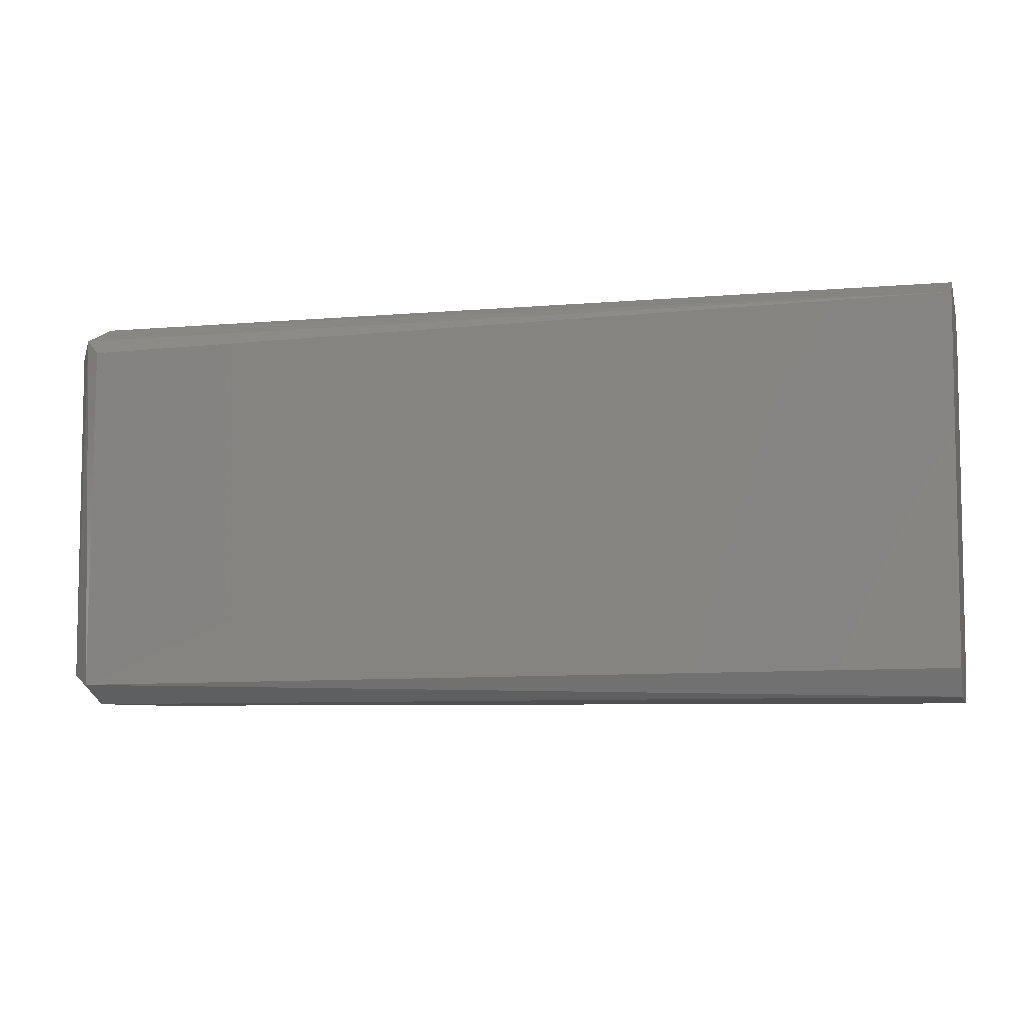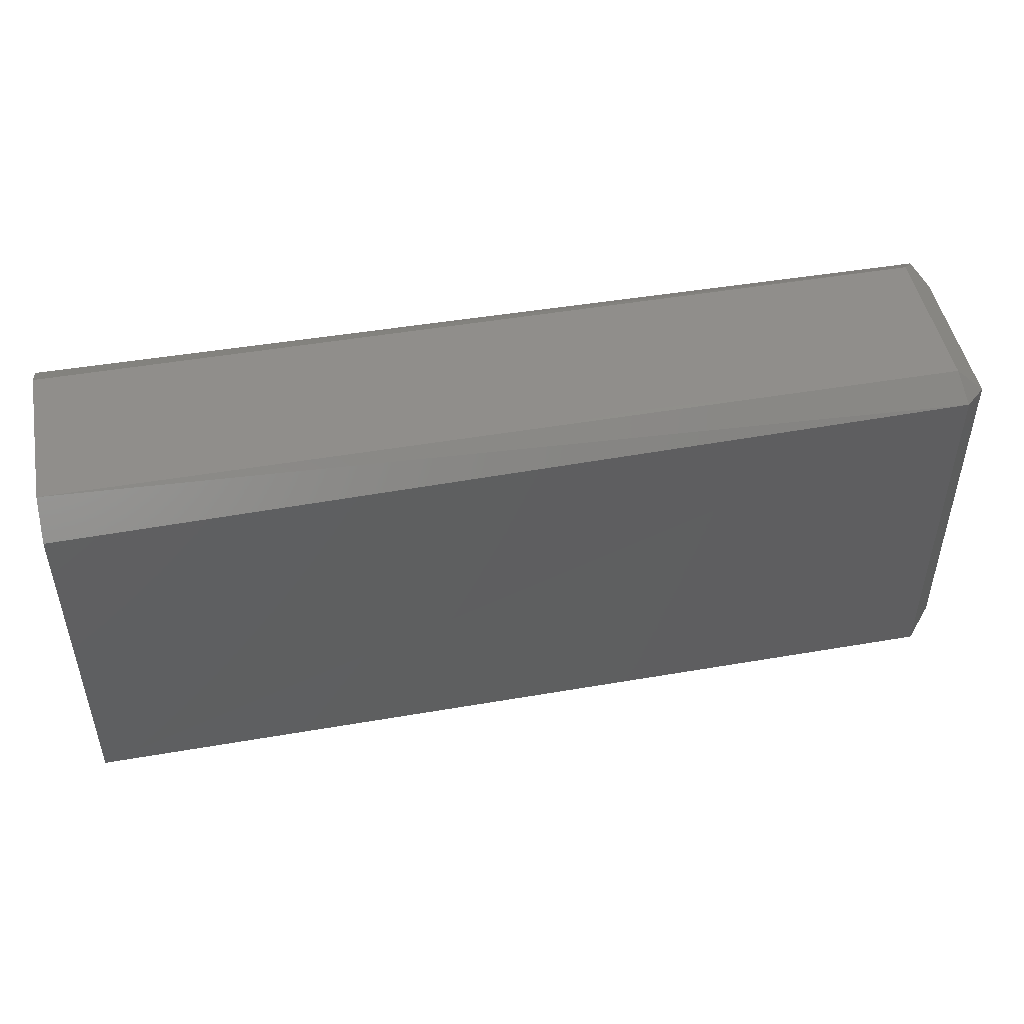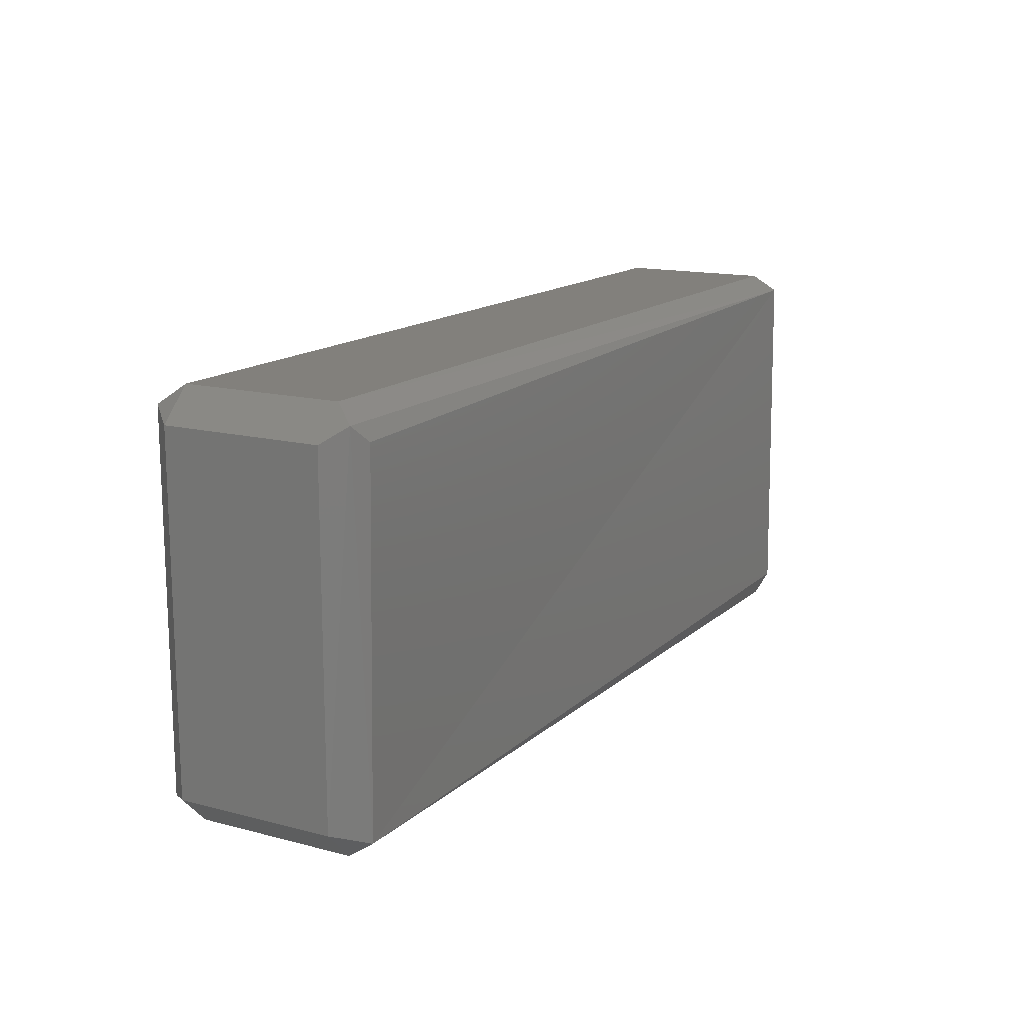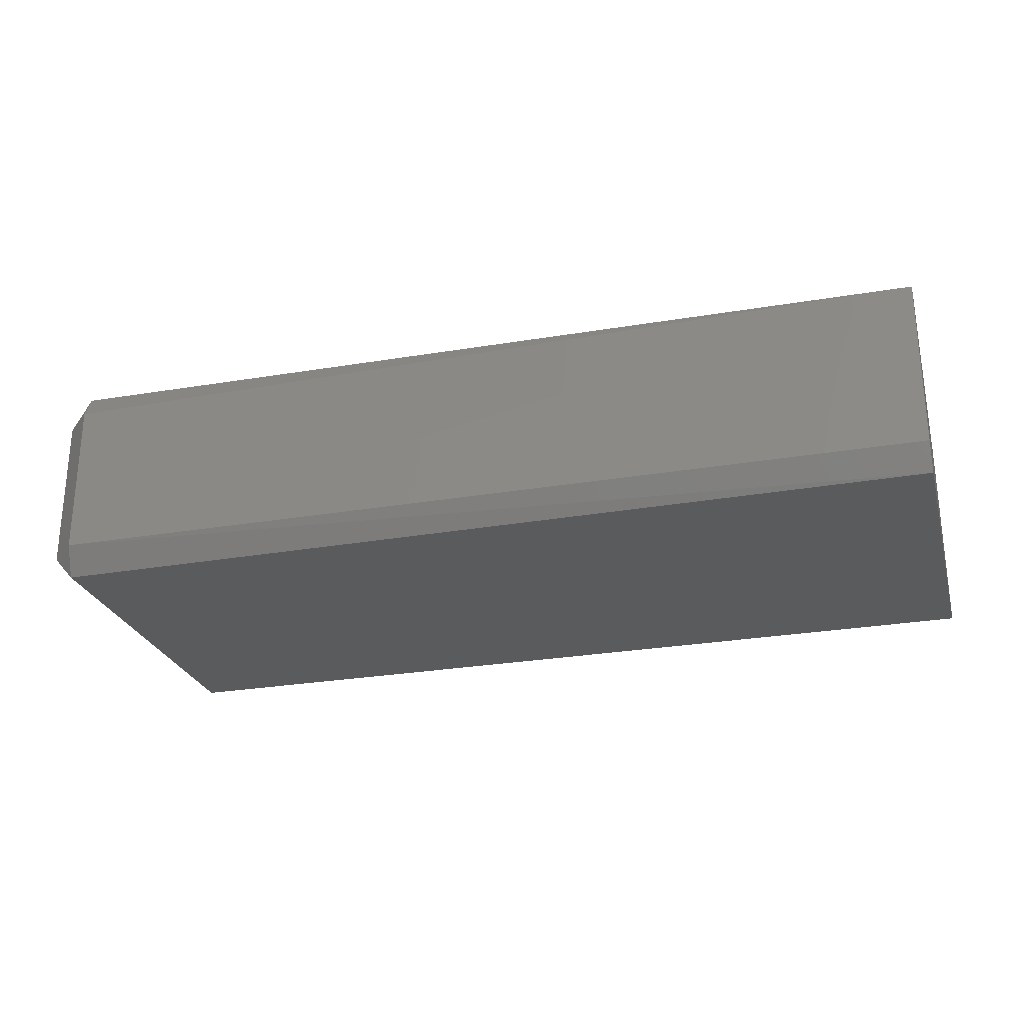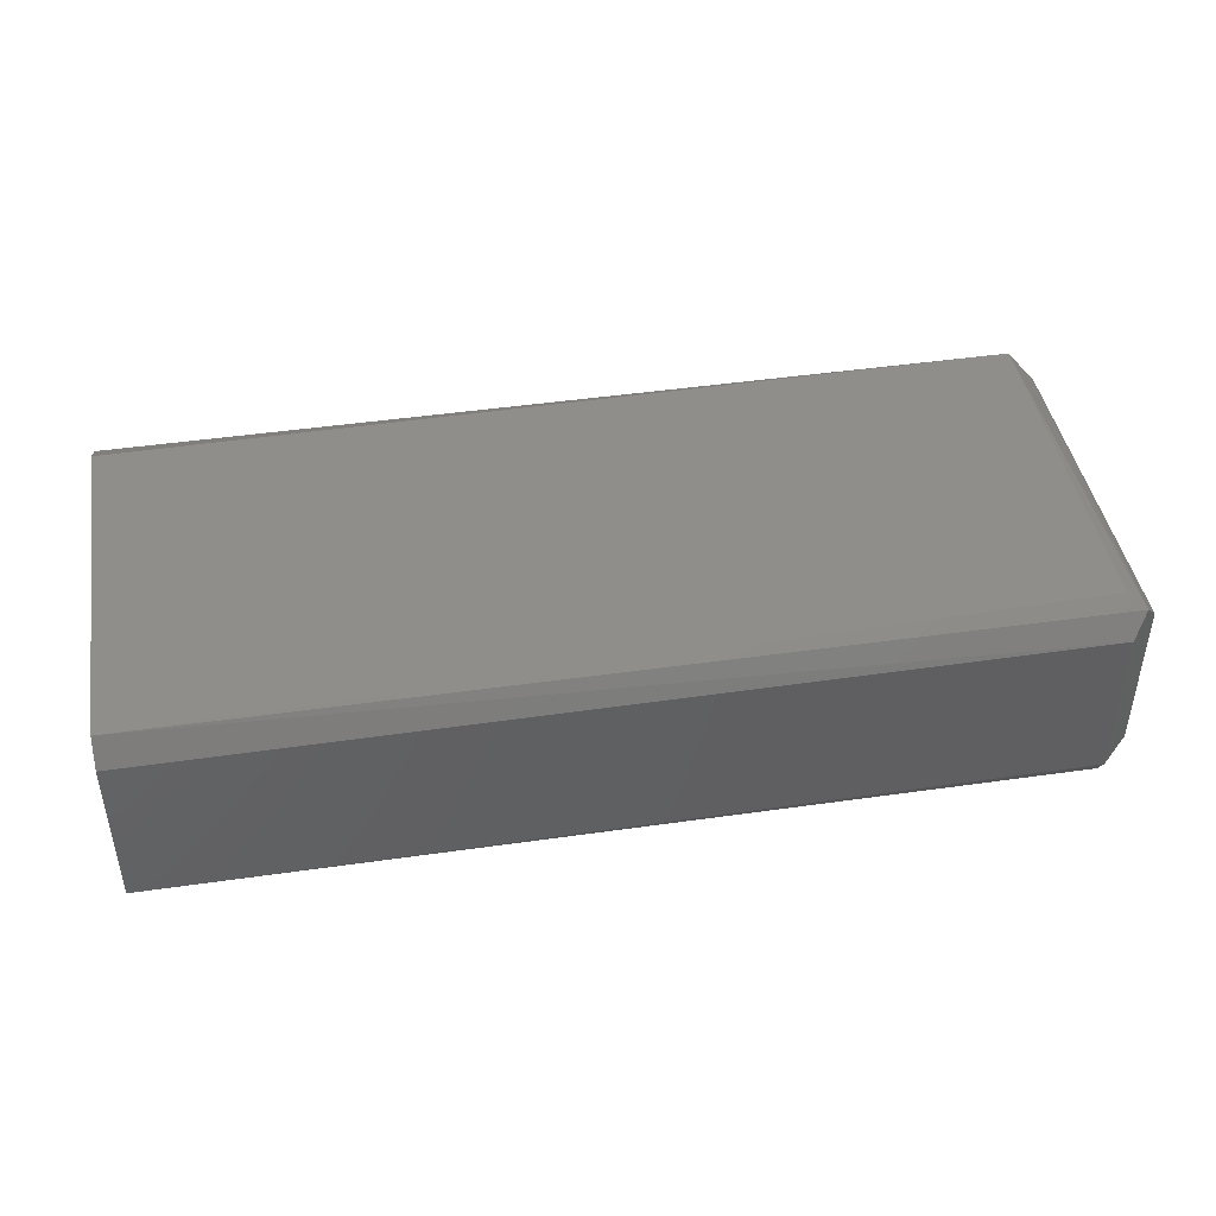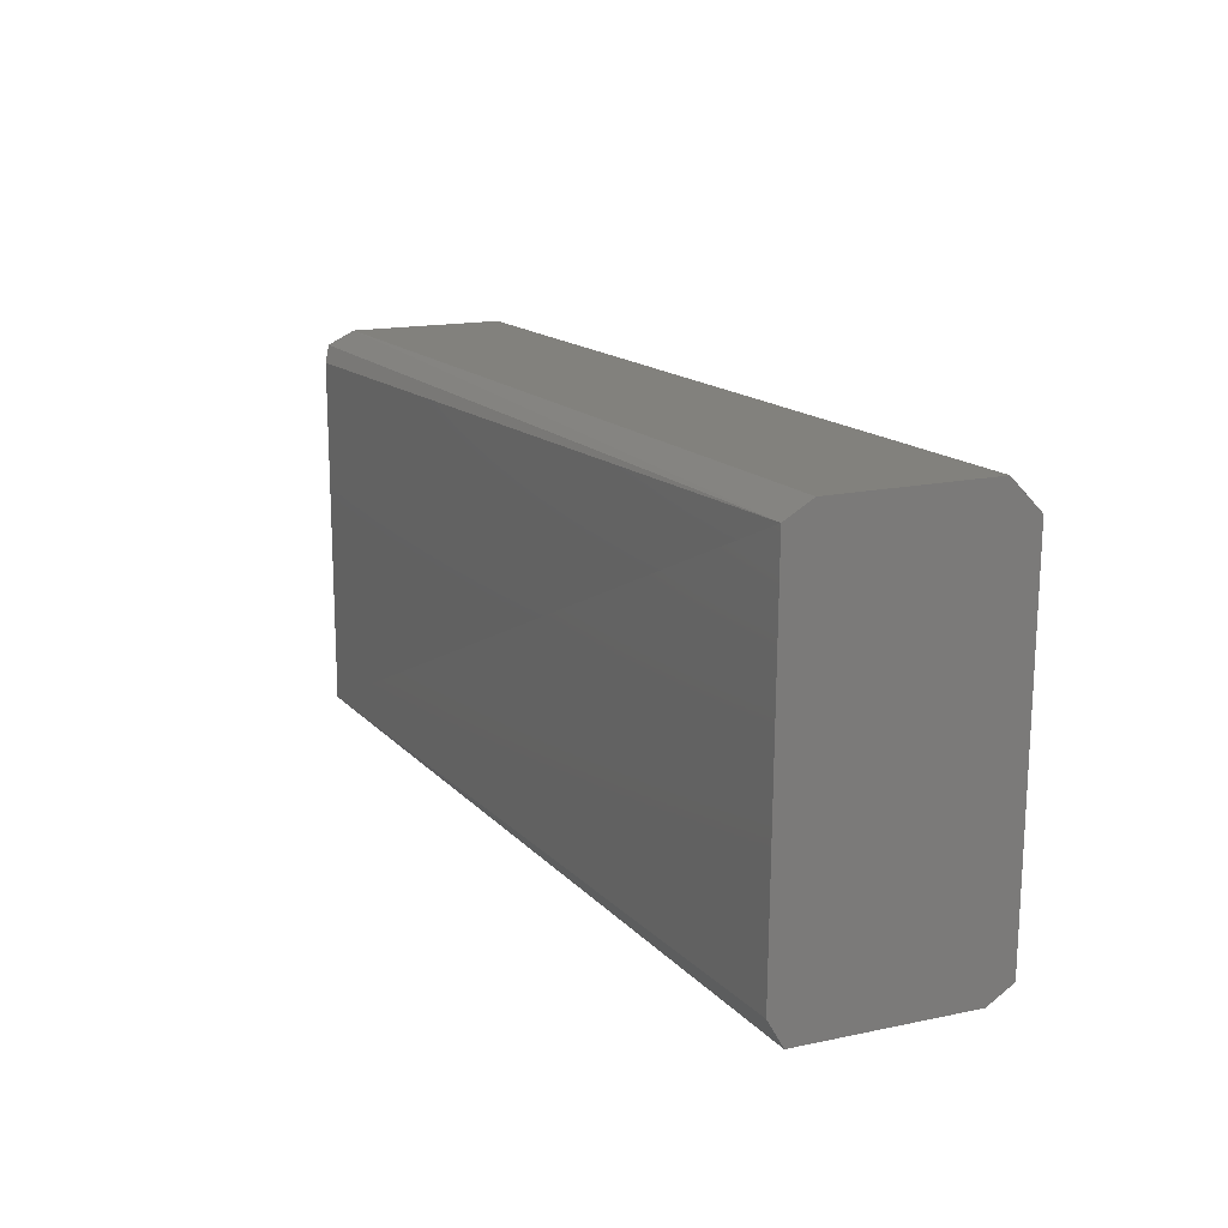
<metadata>
{"format":"stl","ext":"stl","renderer":"f3d","projection":"perspective","resolution":1024,"background":"white","views":[{"elev":-6.5,"azim":-165.4,"up":"+Z"},{"elev":47.8,"azim":-10.9,"up":"+Z"},{"elev":14.7,"azim":119.4,"up":"+Z"},{"elev":-26.0,"azim":-164.8,"up":"+Y"},{"elev":43.6,"azim":-9.8,"up":"+Y"},{"elev":15.1,"azim":-116.5,"up":"+Z"}]}
</metadata>
<code>
# stl→obj: 21 verts, 38 faces
v -0.029 0.1151 0.01315
v -0.029 0.1169 0.01215
v -0.029 0.1172 -0.01115
v -0.029 0.1161 -0.01288
v -0.029 0.1049 -0.01315
v -0.029 0.1031 -0.01215
v -0.029 0.1028 0.01115
v -0.029 0.1049 0.01315
v 0.02929 0.103 0.01186
v 0.02929 0.103 -0.01186
v 0.031 0.1049 0.01115
v 0.031 0.1049 -0.01115
v 0.031 0.1151 -0.01115
v 0.031 0.1151 0.01115
v 0.029 0.1151 -0.01315
v 0.02929 0.117 -0.01186
v 0.029 0.1049 -0.01315
v 0.029 0.1049 0.01315
v 0.029 0.1172 0.01115
v 0.029 0.1151 0.01315
v 0.03 0.1166 0.01215
f 1 2 3
f 1 3 4
f 1 4 5
f 1 5 6
f 1 6 7
f 1 7 8
f 9 7 6
f 9 6 10
f 8 7 9
f 11 9 10
f 11 10 12
f 11 12 13
f 11 13 14
f 15 4 16
f 15 16 13
f 17 15 13
f 17 13 12
f 17 12 10
f 17 10 6
f 18 8 9
f 18 9 11
f 2 19 16
f 2 16 3
f 3 16 4
f 4 15 17
f 4 17 5
f 5 17 6
f 1 8 18
f 1 18 20
f 1 20 2
f 21 14 13
f 21 13 16
f 21 16 19
f 21 19 2
f 21 2 20
f 21 20 18
f 21 18 11
f 21 11 14

</code>
